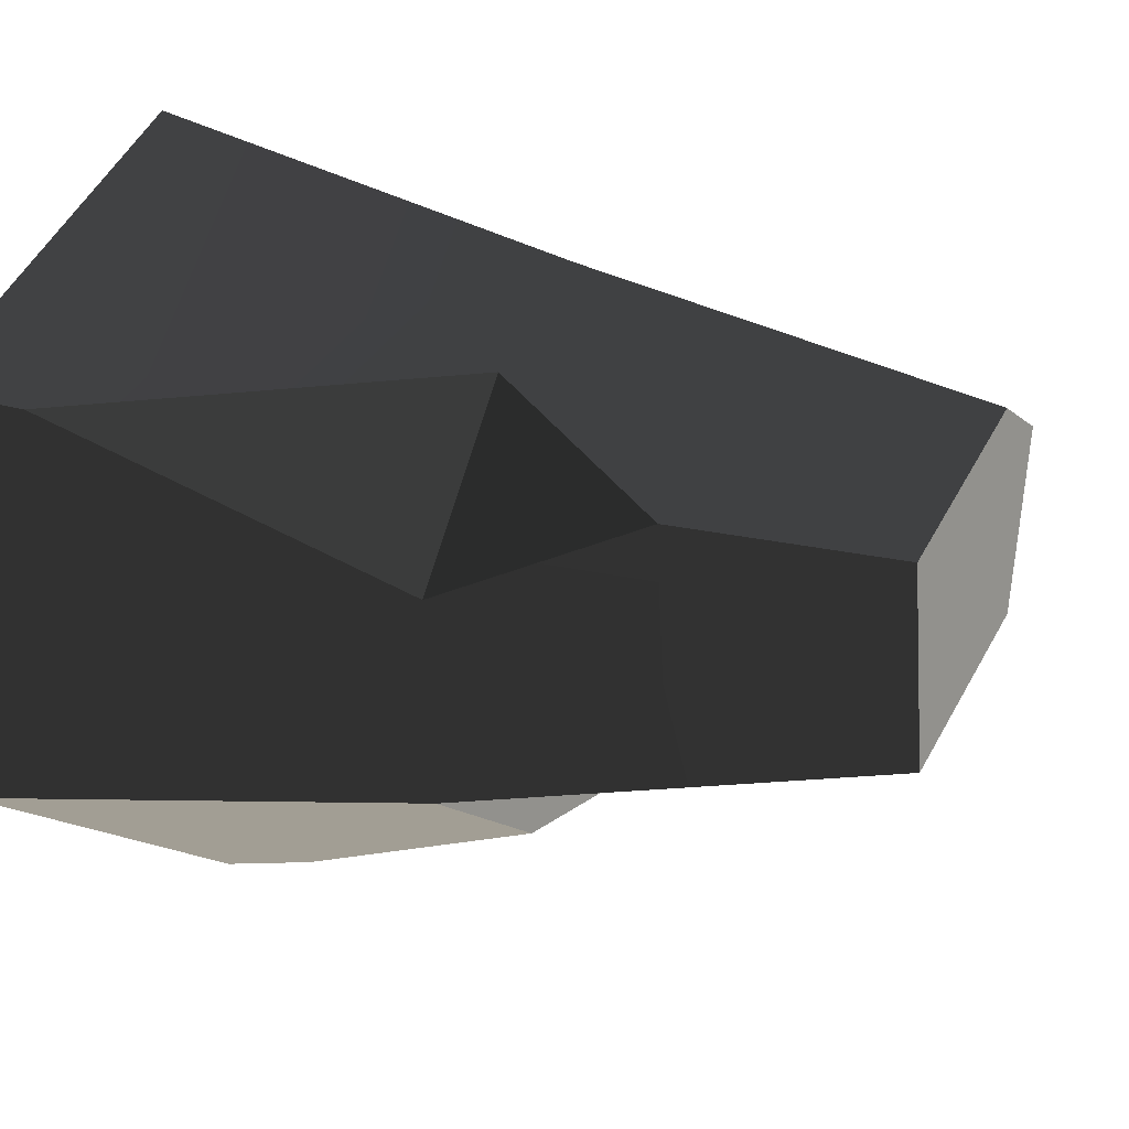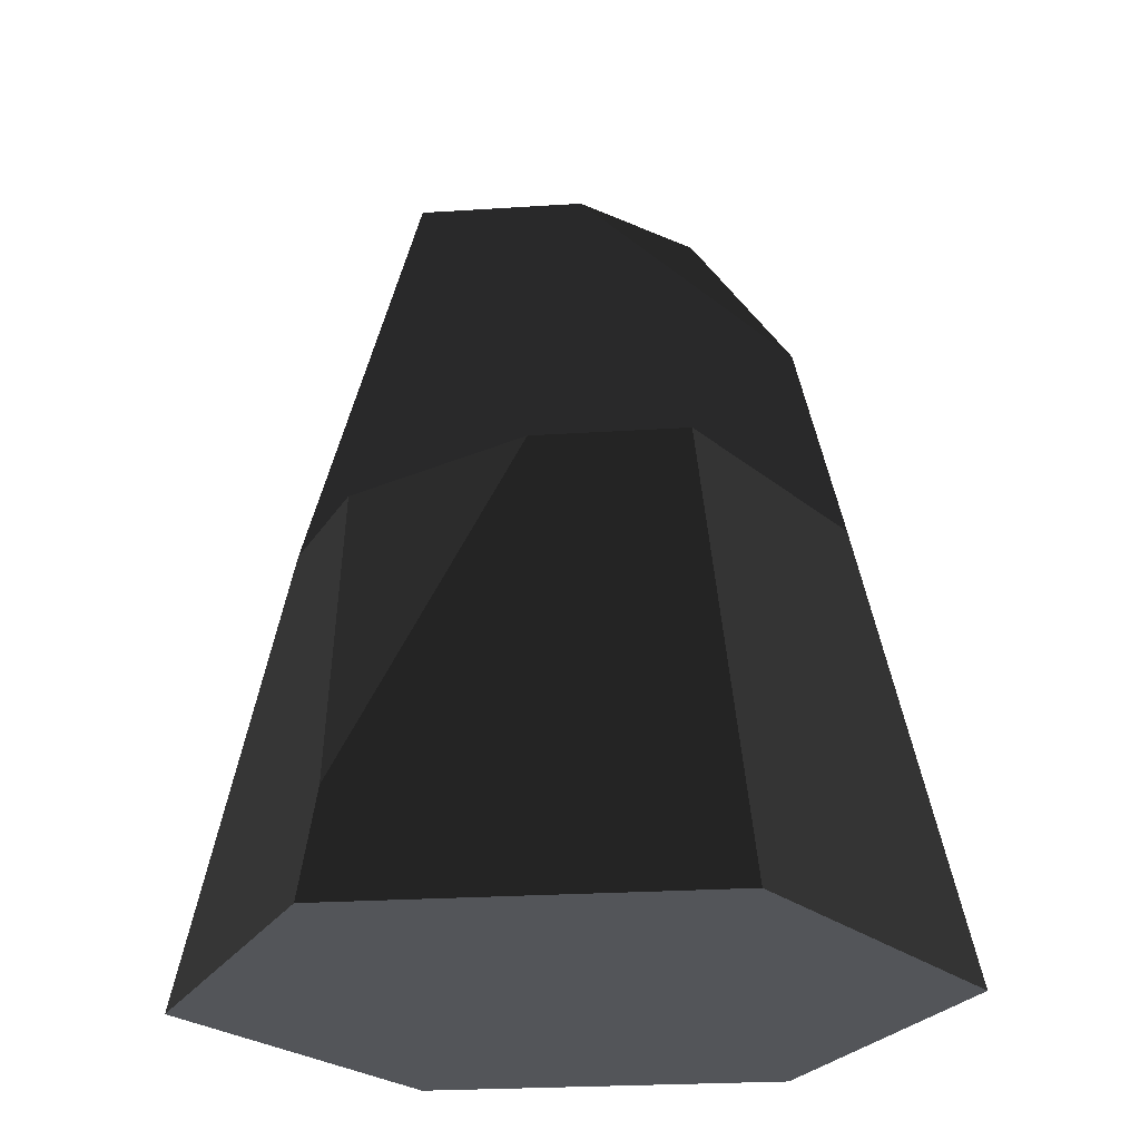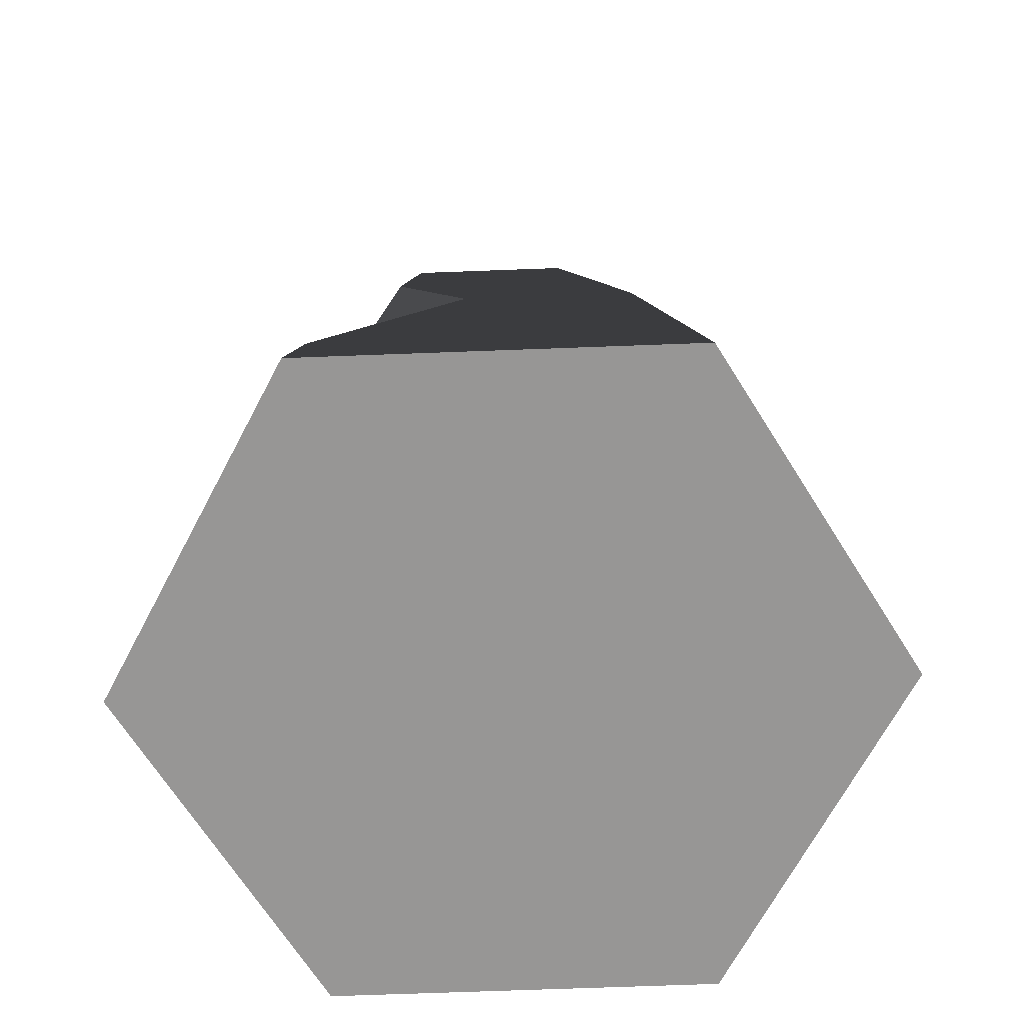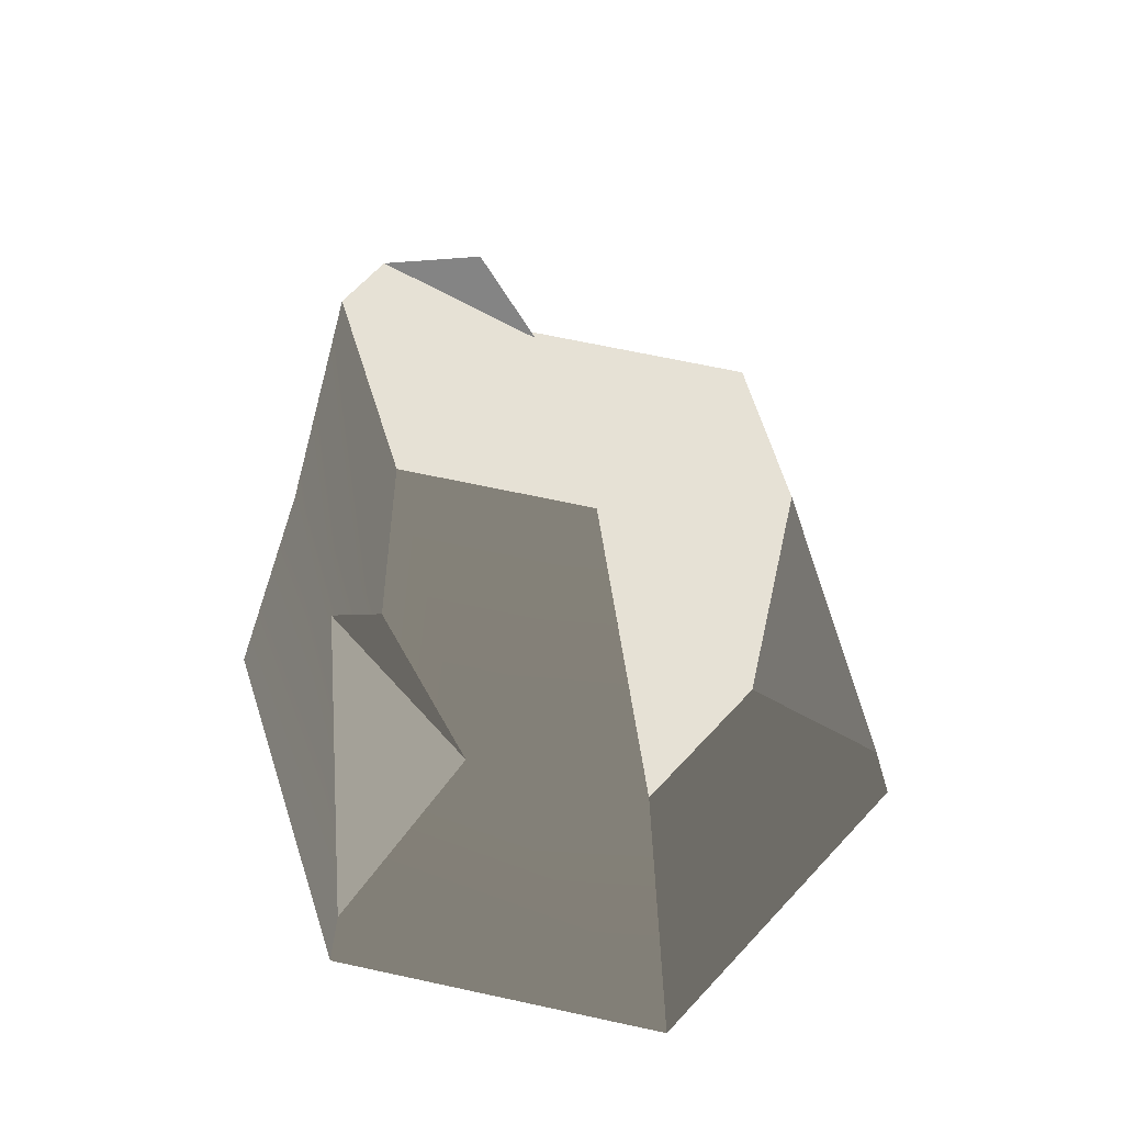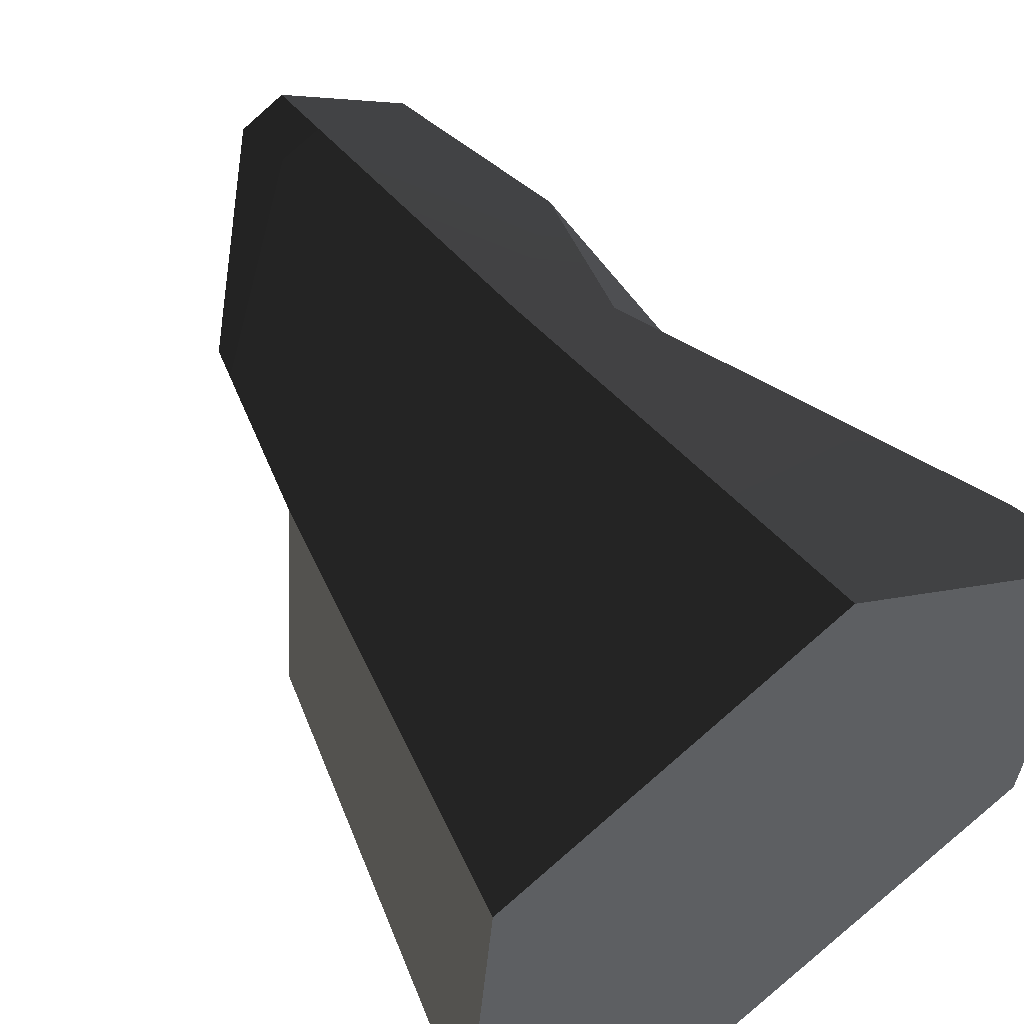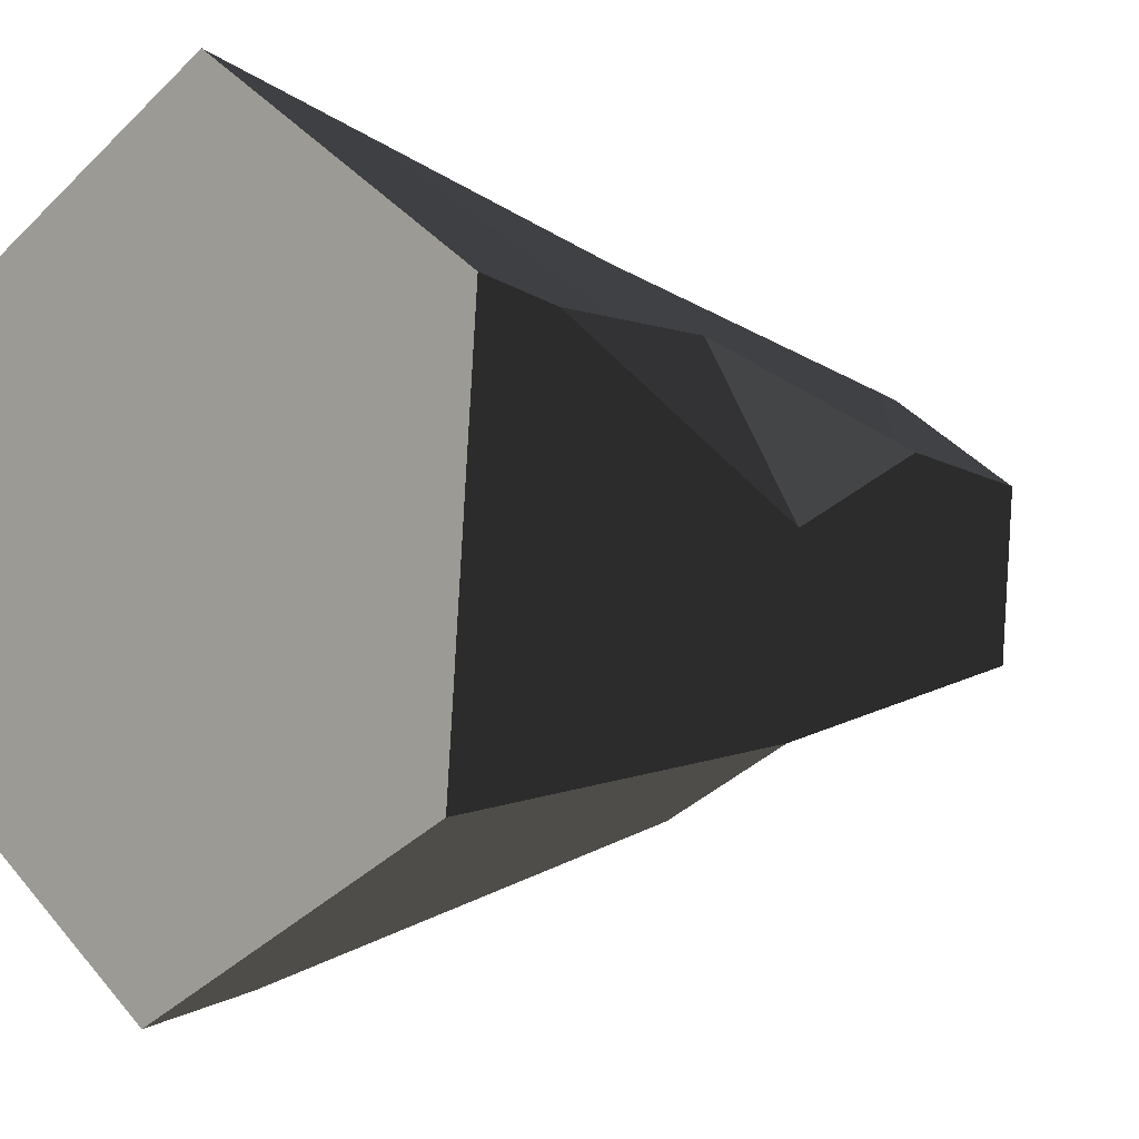
<metadata>
{"format":"obj","ext":"obj","renderer":"f3d","projection":"perspective","resolution":1024,"background":"white","views":[{"elev":13.8,"azim":125.3,"up":"+Z"},{"elev":-24.4,"azim":-139.2,"up":"+Y"},{"elev":-68.0,"azim":96.8,"up":"+Y"},{"elev":64.5,"azim":107.1,"up":"+Y"},{"elev":55.8,"azim":-34.0,"up":"+Z"},{"elev":-4.7,"azim":44.8,"up":"+Z"}]}
</metadata>
<code>
g stone_tall10
v 0.2182 0 2.691
v -2.221 0 1.535
v 0.1571 3.3 1.938
v -1.599 3.3 1.105
v 0.9569 3.3 1.385
v 1.438 4.75 0.7536
v 0.1273 6.2 1.36
v 1.119 6.2 0.6745
v -2.44 0 -1.157
v -1.757 3.3 -0.8327
v 2.44 0 1.157
v 2.29 0.7249 1.085
v 2.221 0 -1.535
v 1.702 3.3 0.1582
v 1.599 3.3 -1.105
v 1.022 6.2 -0.5268
v -0.8782 3.3 -1.44
v -0.2039 0.7752 -2.514
v 0.6347 3.3 -1.562
v -0.2039 6.2 1.203
v 0.02985 6.2 0.1582
v -0.2182 0 -2.691
v -1.281 4.75 0.9741
f 2 1 3
f 3 4 2
f 3 5 6
f 6 7 3
f 6 8 7
f 9 2 4
f 4 10 9
f 12 11 13
f 13 14 12
f 13 15 14
f 1 11 12
f 12 3 1
f 12 5 3
f 8 6 14
f 14 16 8
f 14 15 16
f 18 17 19
f 21 20 7
f 7 16 21
f 7 8 16
f 13 22 18
f 18 15 13
f 18 19 15
f 17 10 4
f 4 15 17
f 15 19 17
f 22 9 10
f 10 18 22
f 10 17 18
f 15 4 23
f 23 16 15
f 23 21 16
f 6 5 14
f 5 12 14
f 4 3 7
f 7 23 4
f 7 20 23
f 23 20 21
f 2 9 22
f 22 1 2
f 22 13 1
f 13 11 1

</code>
